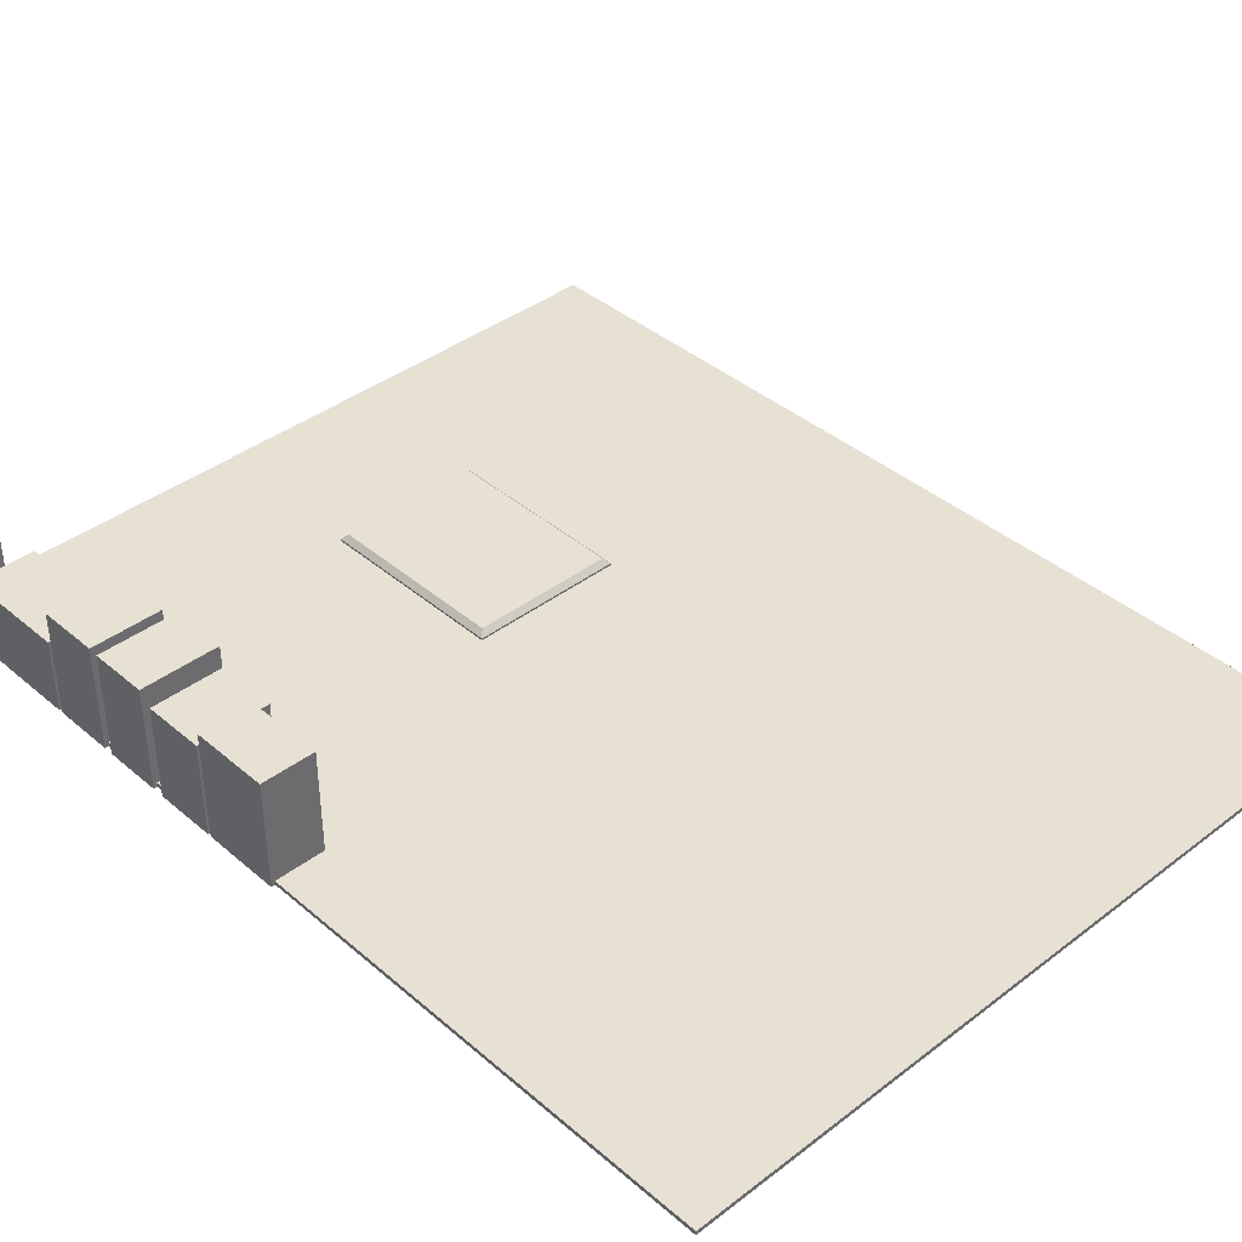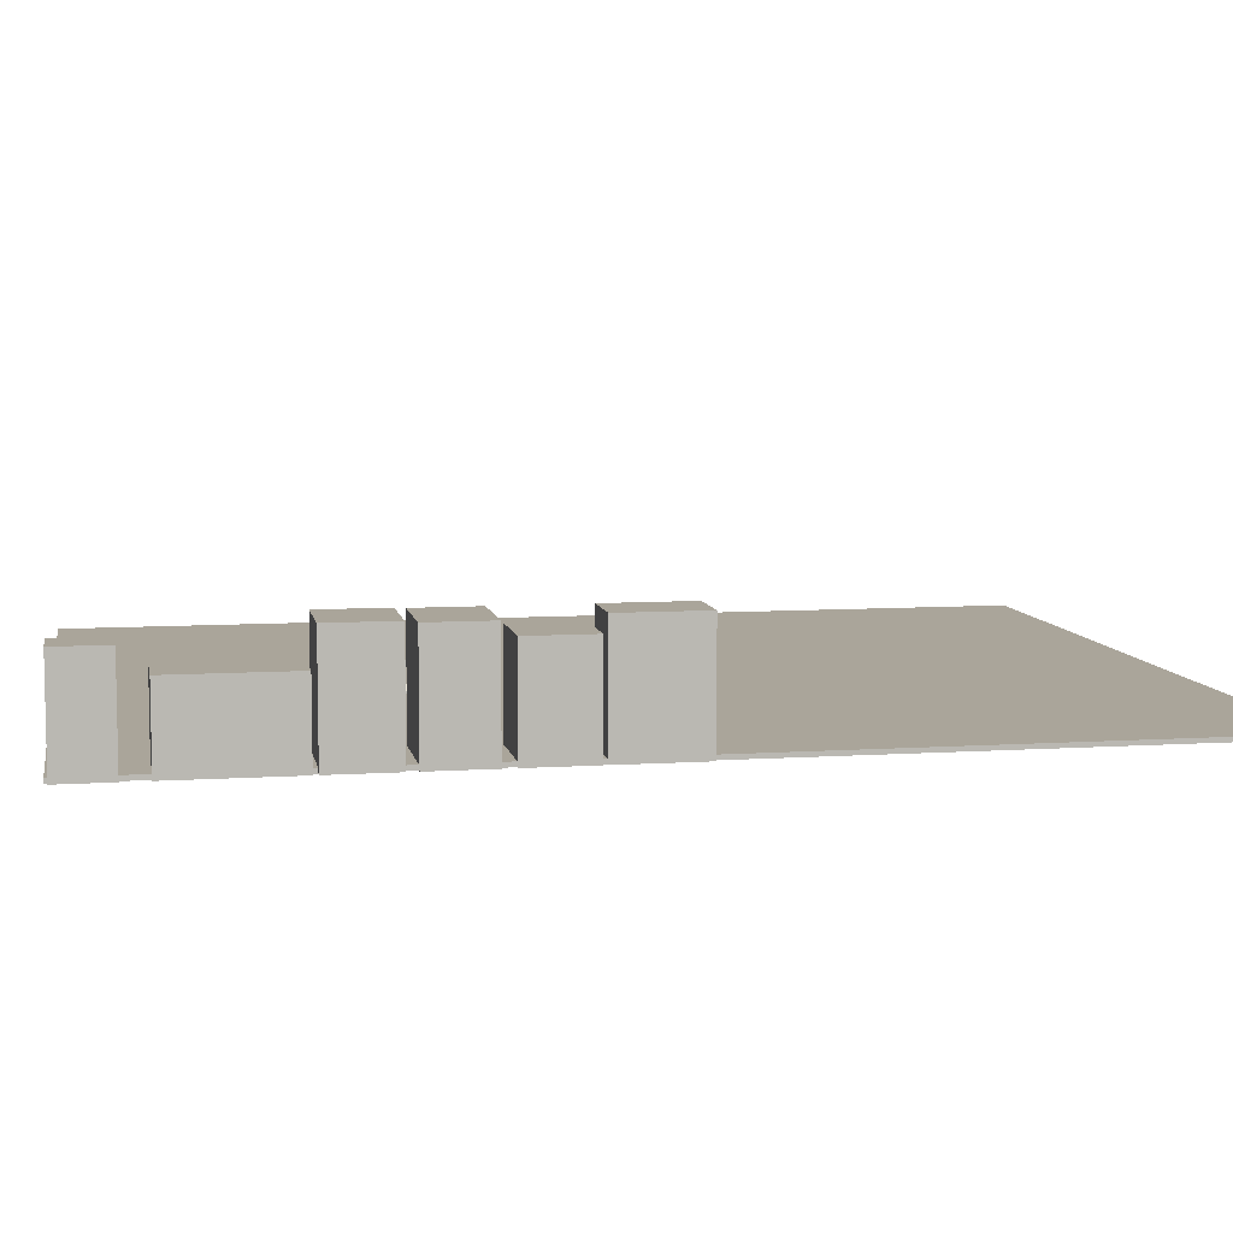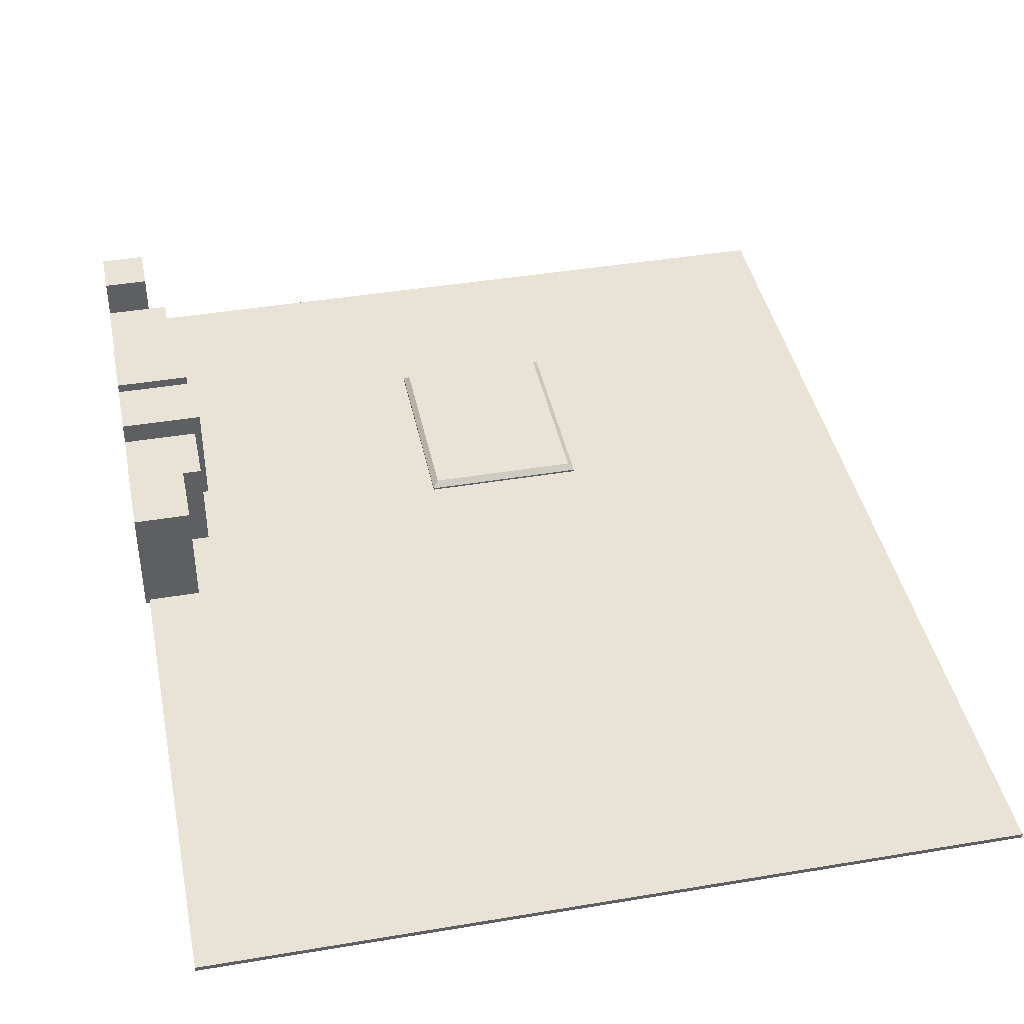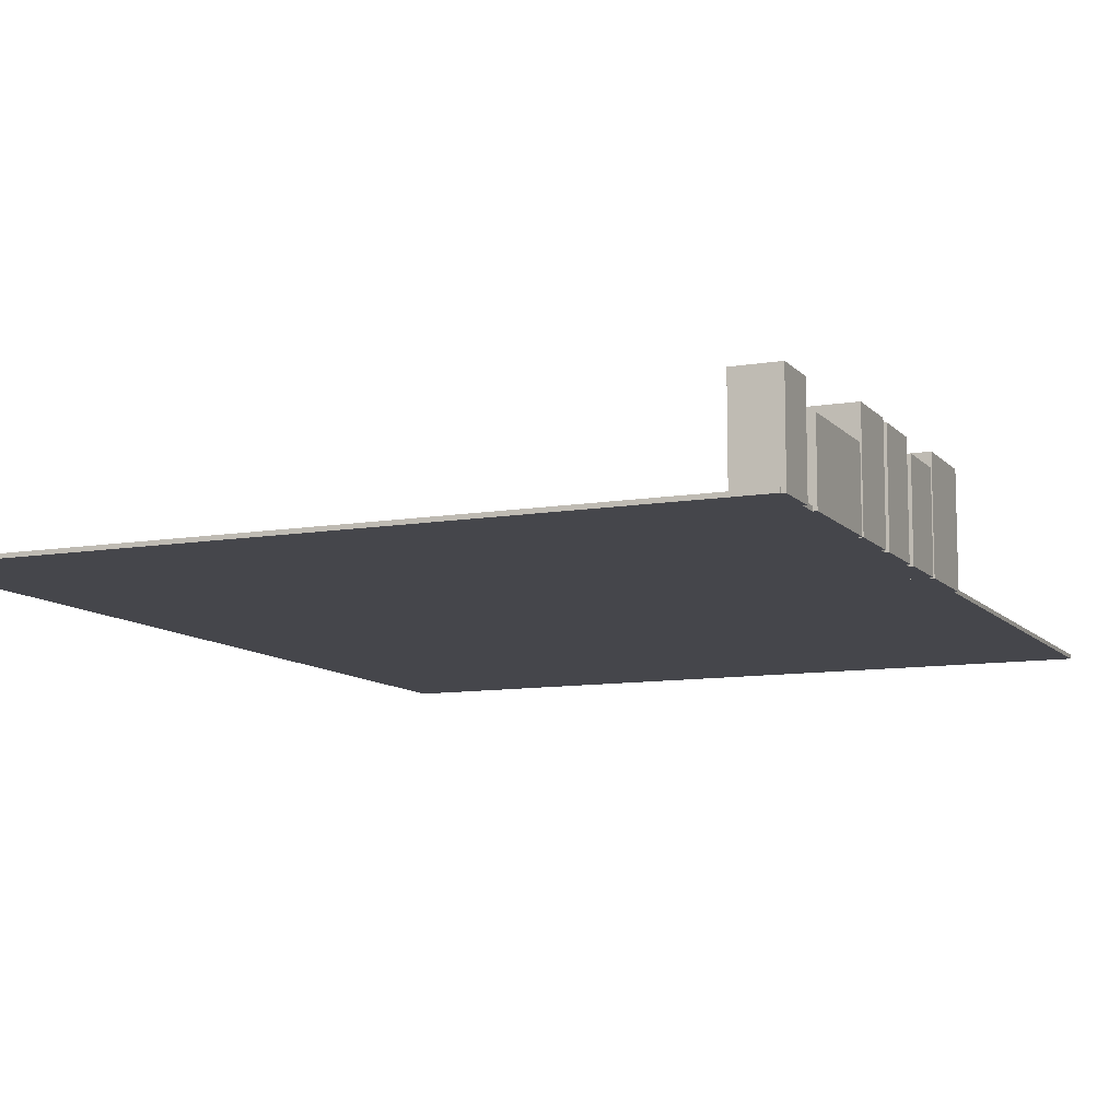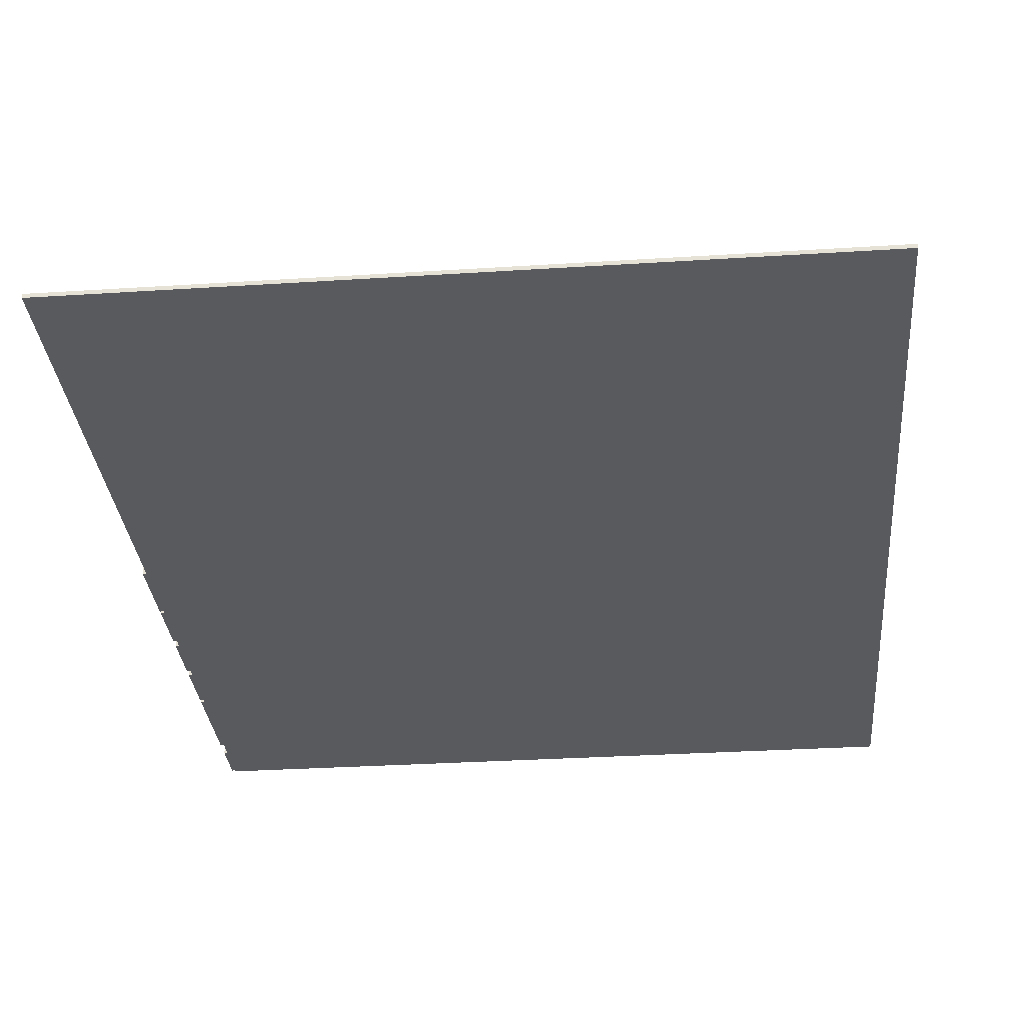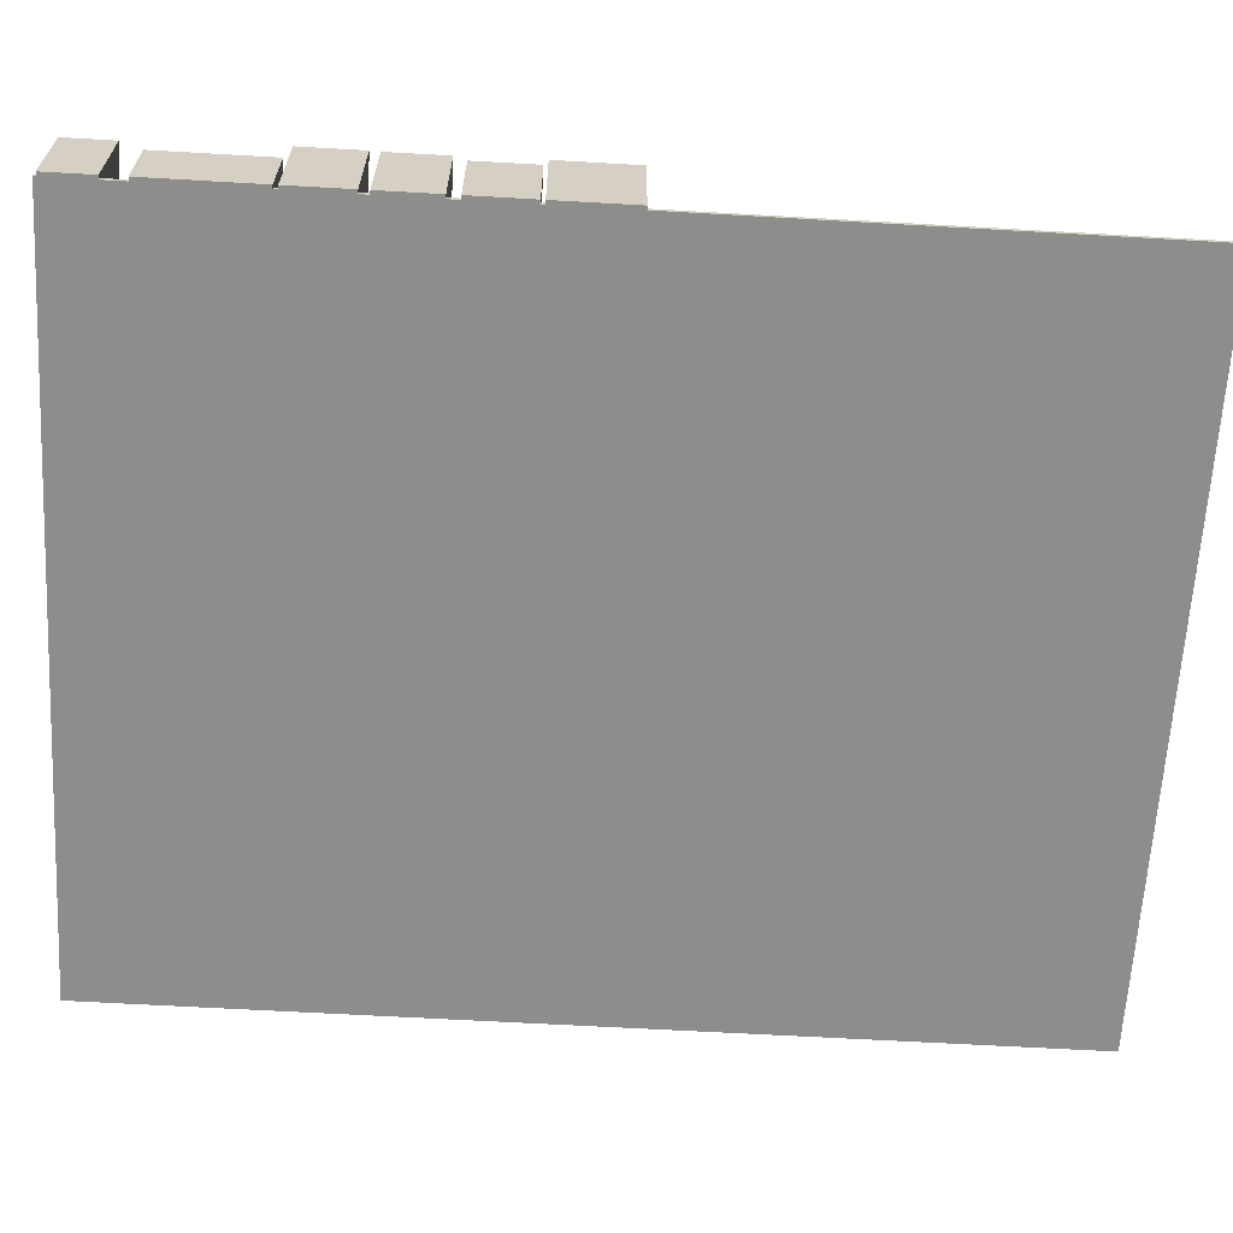
<metadata>
{"format":"obj","ext":"obj","renderer":"f3d","projection":"perspective","resolution":1024,"background":"white","views":[{"elev":39.4,"azim":-43.4,"up":"+Y"},{"elev":7.7,"azim":-100.6,"up":"+Y"},{"elev":41.4,"azim":-11.5,"up":"+Y"},{"elev":-10.0,"azim":-156.4,"up":"+Y"},{"elev":-31.6,"azim":5.2,"up":"+Y"},{"elev":-64.5,"azim":-93.3,"up":"+Y"}]}
</metadata>
<code>
o ProtoMB_Plane
v 3.508 0 -4.496
v -3.629 0 -4.496
v 3.508 0 4.436
v -3.629 0 4.436
v 0.7734 0.04033 -1.055
v 0.7734 0.04033 -2.887
v -0.677 0.04033 -2.887
v -0.677 0.04033 -1.055
v 3.508 0.04033 4.436
v 3.508 0.04033 -4.496
v -3.629 0.04033 -4.496
v -3.629 0.04033 4.436
v 0.7225 0.1091 -1.106
v 0.7734 0.05826 -1.055
v 0.7734 0.05826 -2.887
v 0.7225 0.1091 -2.836
v -0.677 0.05826 -2.887
v -0.6262 0.1091 -2.836
v -0.677 0.05826 -1.055
v -0.6262 0.1091 -1.106
v -3.665 0 -4.471
v -3.665 0.9082 -4.471
v -3.665 0 -0.7922
v -3.665 0 -1.373
v -3.665 0 -2.127
v -3.665 0 -2.708
v -3.665 0 -4.015
v -3.665 0.9082 -4.015
v -3.665 1.019 -2.708
v -3.665 1.019 -2.127
v -3.665 0.8971 -1.373
v -3.665 0.8971 -0.7922
v -2.915 1.005 -1.485
v -2.915 1.005 -2.038
v -3.08 0.7025 -2.749
v -3.08 0.7025 -3.798
v -3.08 0 -3.798
v -3.08 0 -2.749
v -2.915 0 -2.038
v -2.915 0 -1.485
v -3.155 0 -0.7566
v -3.155 0 -0.009792
v -3.155 1.037 -0.009792
v -3.155 1.037 -0.7566
v -3.665 0 -0.009792
v -3.665 1.037 -0.009792
v -3.665 0 -0.7566
v -3.665 0 -1.485
v -3.665 0 -2.038
v -3.665 0 -2.749
v -3.665 0 -3.798
v -3.665 0.7025 -3.798
v -3.665 0.7025 -2.749
v -3.665 1.005 -2.038
v -3.665 1.005 -1.485
v -3.665 1.037 -0.7566
v -2.982 0.8971 -0.7922
v -2.982 0.8971 -1.373
v -2.982 1.019 -2.127
v -2.982 1.019 -2.708
v -3.253 0.9082 -4.015
v -2.982 0 -2.708
v -2.982 0 -2.127
v -2.982 0 -1.373
v -2.982 0 -0.7922
v -3.253 0 -4.015
v -3.253 0 -4.471
v -3.253 0.9082 -4.471
f 1 3 4 2
f 6 7 17 15
f 4 3 9 12
f 1 2 11 10
f 2 4 12 11
f 3 1 10 9
f 6 5 9 10
f 7 6 10 11
f 8 7 11 12
f 5 8 12 9
f 8 5 14 19
f 7 8 19 17
f 16 18 20 13
f 14 15 16 13
f 15 17 18 16
f 17 19 20 18
f 19 14 13 20
f 5 6 15 14
f 31 58 64 24
f 56 44 41 47
f 24 64 65 23
f 49 39 40 48
f 25 63 59 30
f 48 40 33 55
f 21 67 66 27
f 47 41 42 45
f 29 60 62 26
f 54 34 39 49
f 22 68 67 21
f 45 42 43 46
f 27 66 61 28
f 50 38 35 53
f 46 43 44 56
f 32 57 58 31
f 52 36 37 51
f 30 59 60 29
f 55 33 34 54
f 28 61 68 22
f 53 35 36 52
f 23 65 57 32
f 26 62 63 25
f 51 37 38 50
f 44 43 42 41
f 65 64 58 57
f 40 39 34 33
f 63 62 60 59
f 38 37 36 35
f 67 68 61 66
f 21 27 28 22
f 50 53 52 51
f 25 30 29 26
f 48 55 54 49
f 23 32 31 24
f 56 47 45 46

</code>
